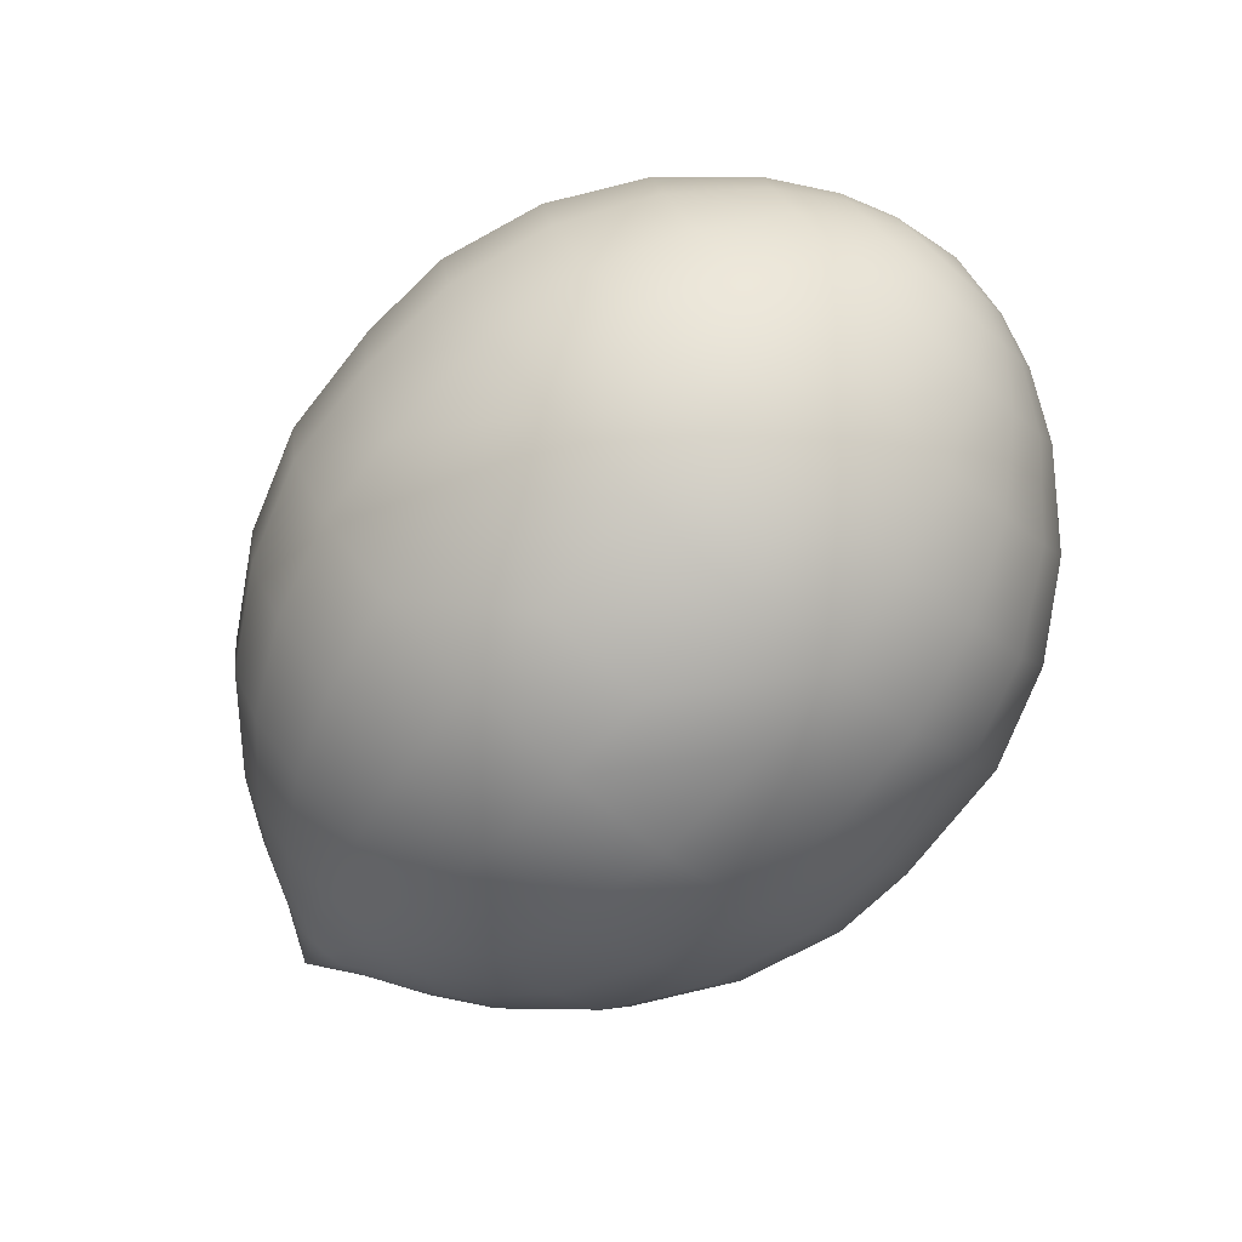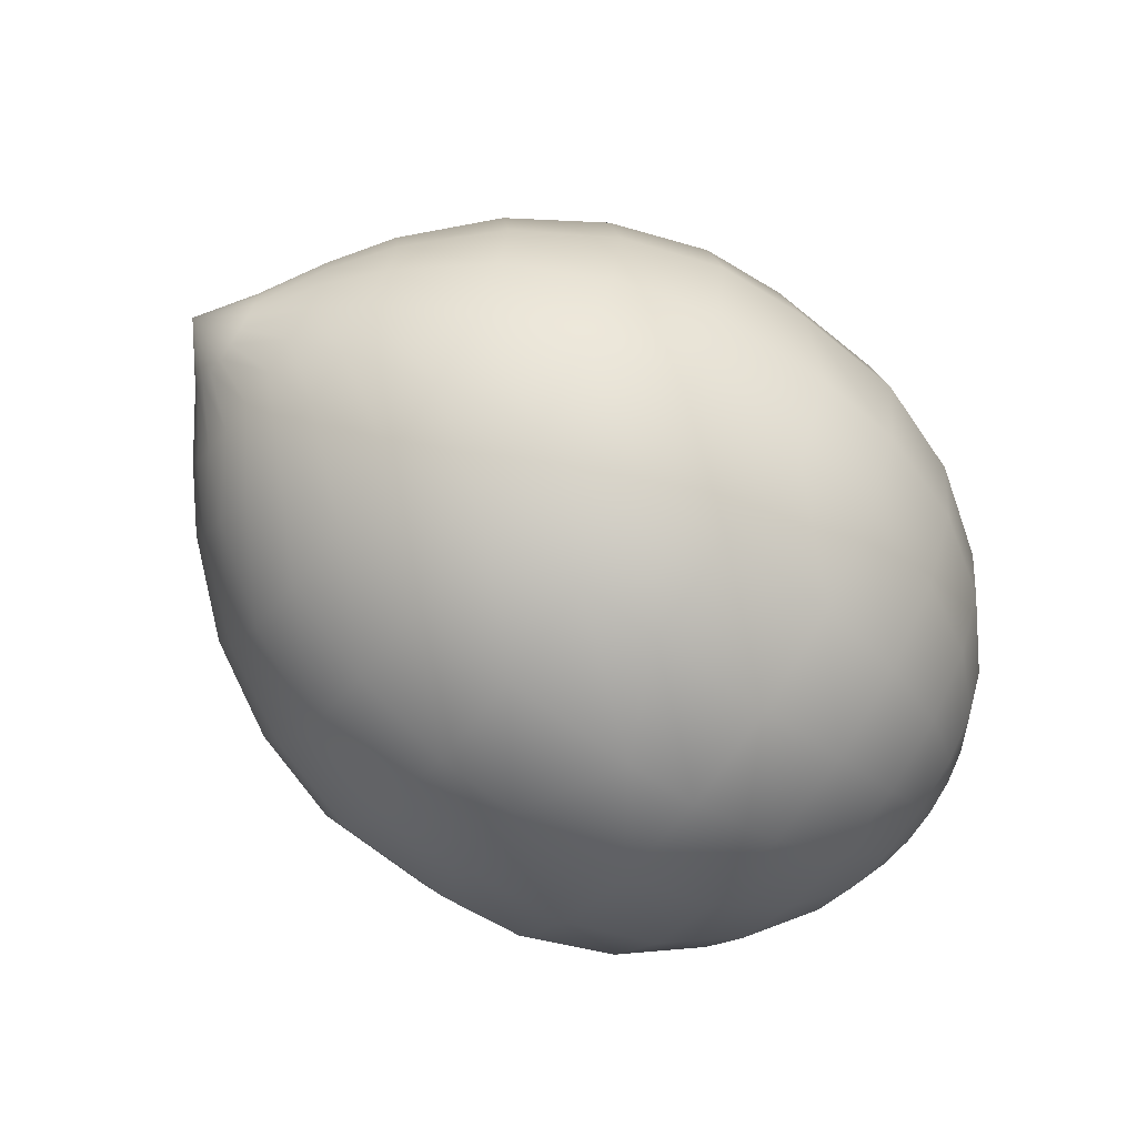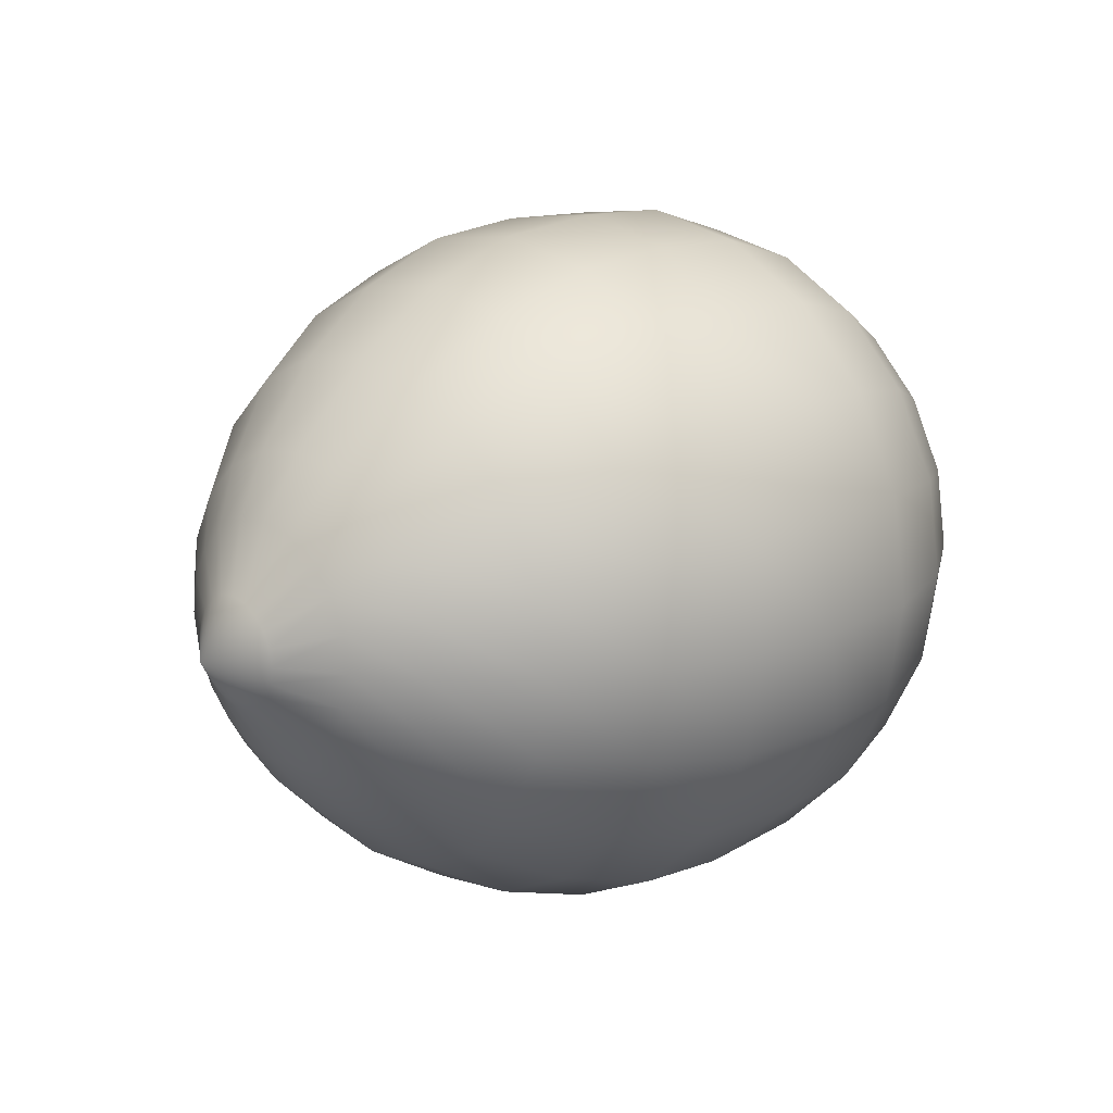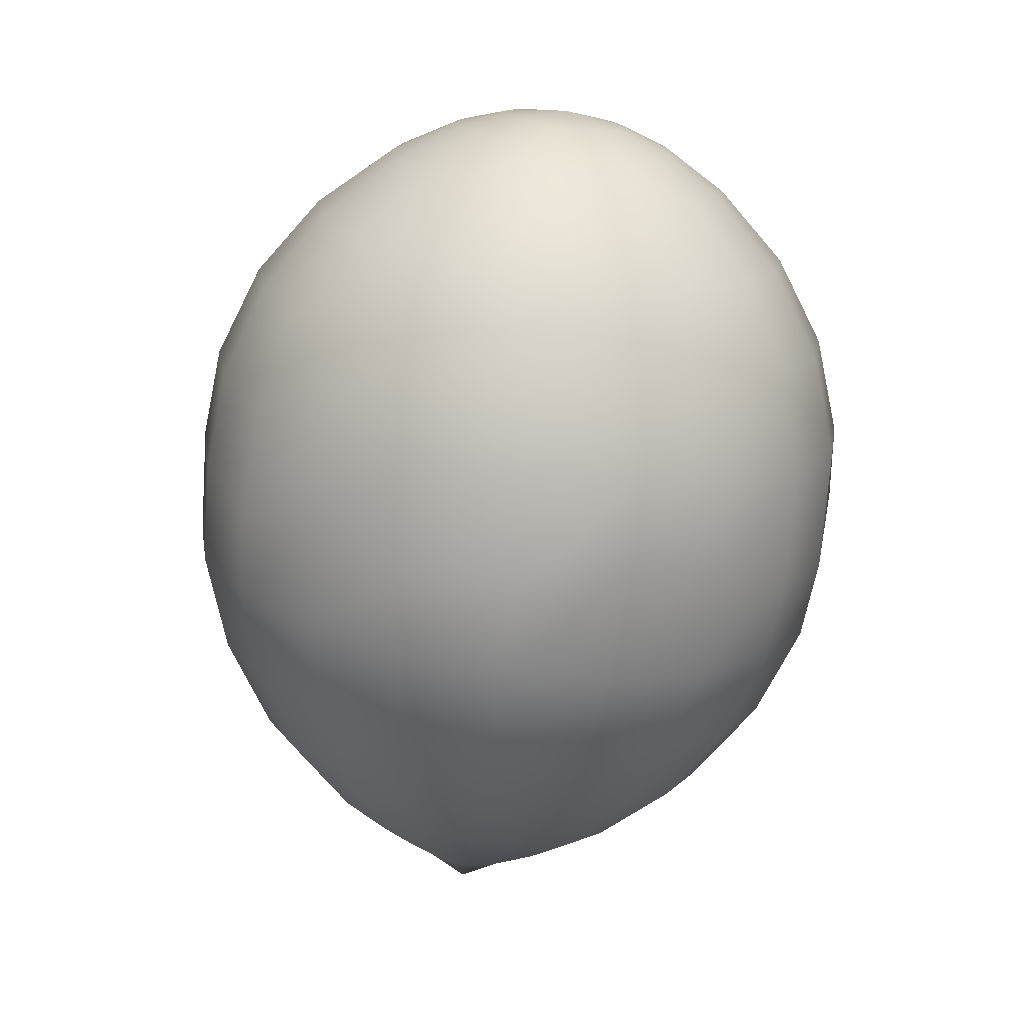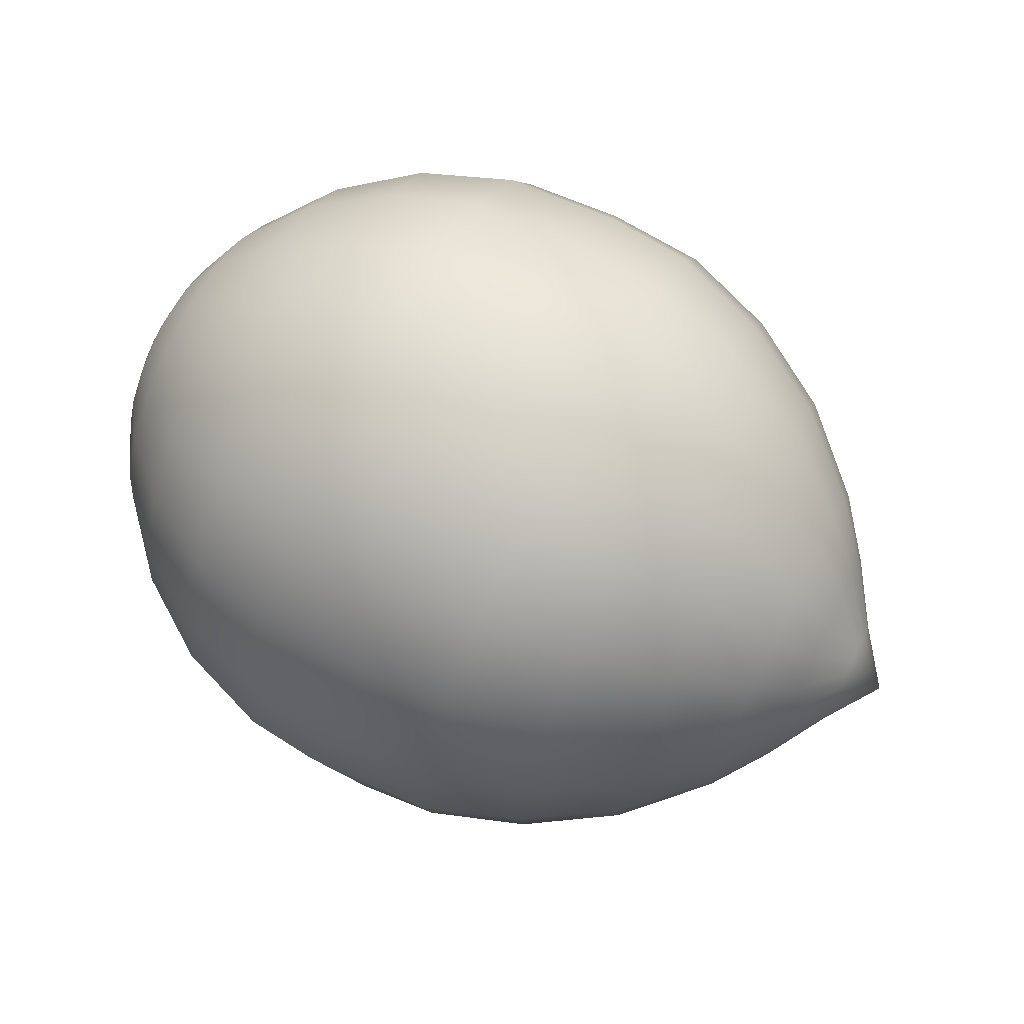
<metadata>
{"format":"obj","ext":"obj","renderer":"f3d","projection":"perspective","resolution":1024,"background":"white","views":[{"elev":-76.6,"azim":-131.9,"up":"+Z"},{"elev":-66.6,"azim":144.0,"up":"+Y"},{"elev":18.2,"azim":136.3,"up":"+Y"},{"elev":-73.0,"azim":-97.4,"up":"+Z"},{"elev":71.0,"azim":26.9,"up":"+Z"}]}
</metadata>
<code>
g default
v -1.525 0.1537 -0.4852
v -1.525 0.2962 -0.4126
v -1.525 0.4093 -0.2995
v -1.525 0.4819 -0.157
v -1.525 0.5069 0.001013
v -1.525 0.4819 0.159
v -1.525 0.4093 0.3015
v -1.525 0.2962 0.4146
v -1.525 0.1537 0.4872
v -1.525 -0.00427 0.5122
v -1.525 -0.1622 0.4872
v -1.525 -0.3048 0.4146
v -1.525 -0.4179 0.3015
v -1.525 -0.4905 0.159
v -1.525 -0.5155 0.001013
v -1.525 -0.4905 -0.157
v -1.525 -0.4179 -0.2995
v -1.525 -0.3048 -0.4126
v -1.525 -0.1622 -0.4852
v -1.525 -0.00427 -0.5102
v -1.335 0.2191 -0.6866
v -1.335 0.4207 -0.5839
v -1.335 0.5806 -0.4239
v -1.335 0.6833 -0.2224
v -1.335 0.7187 0.001014
v -1.335 0.6833 0.2244
v -1.335 0.5806 0.426
v -1.335 0.4207 0.5859
v -1.335 0.2191 0.6886
v -1.335 -0.00427 0.724
v -1.335 -0.2277 0.6886
v -1.335 -0.4292 0.5859
v -1.335 -0.5892 0.426
v -1.335 -0.6919 0.2244
v -1.335 -0.7272 0.001014
v -1.335 -0.6919 -0.2224
v -1.335 -0.5892 -0.4239
v -1.335 -0.4292 -0.5839
v -1.335 -0.2277 -0.6866
v -1.335 -0.00427 -0.722
v -1.097 0.2693 -0.8411
v -1.097 0.5162 -0.7153
v -1.097 0.7121 -0.5194
v -1.097 0.8378 -0.2726
v -1.097 0.8812 0.001015
v -1.097 0.8378 0.2746
v -1.097 0.7121 0.5215
v -1.097 0.5162 0.7174
v -1.097 0.2693 0.8431
v -1.097 -0.00427 0.8865
v -1.097 -0.2779 0.8431
v -1.097 -0.5247 0.7174
v -1.097 -0.7206 0.5215
v -1.097 -0.8464 0.2746
v -1.097 -0.8897 0.001015
v -1.097 -0.8464 -0.2726
v -1.097 -0.7206 -0.5194
v -1.097 -0.5247 -0.7153
v -1.097 -0.2779 -0.8411
v -1.097 -0.00427 -0.8844
v -0.8191 0.2997 -0.9346
v -0.8191 0.574 -0.7949
v -0.8191 0.7916 -0.5772
v -0.8191 0.9314 -0.303
v -0.8191 0.9795 0.001016
v -0.8191 0.9314 0.305
v -0.8191 0.7916 0.5793
v -0.8191 0.574 0.7969
v -0.8191 0.2997 0.9367
v -0.8191 -0.00427 0.9848
v -0.8191 -0.3083 0.9367
v -0.8191 -0.5825 0.7969
v -0.8191 -0.8002 0.5793
v -0.8191 -0.9399 0.305
v -0.8191 -0.9881 0.001016
v -0.8191 -0.9399 -0.303
v -0.8191 -0.8002 -0.5772
v -0.8191 -0.5825 -0.7949
v -0.8191 -0.3083 -0.9346
v -0.8191 -0.00427 -0.9828
v -0.4755 0.306 -0.9538
v -0.5674 0.5858 -0.8112
v -0.4775 0.808 -0.5891
v -0.5232 0.9506 -0.3092
v -0.5544 0.9997 0.001017
v -0.5232 0.9506 0.3113
v -0.4775 0.808 0.5911
v -0.5674 0.5858 0.8132
v -0.4755 0.306 0.9558
v -0.492 -0.00427 1.005
v -0.5761 -0.3145 0.9558
v -0.571 -0.5944 0.8132
v -0.4847 -0.8165 0.5911
v -0.4617 -0.9591 0.3113
v -0.6051 -1.008 0.001017
v -0.4617 -0.9591 -0.3092
v -0.4847 -0.8165 -0.5891
v -0.571 -0.5944 -0.8112
v -0.5761 -0.3145 -0.9538
v -0.492 -0.00427 -1.003
v -0.2274 0.2997 -0.9346
v -0.2274 0.574 -0.7949
v -0.2274 0.7916 -0.5772
v -0.2274 0.9314 -0.303
v -0.2274 0.9795 0.001019
v -0.2274 0.9314 0.305
v -0.2274 0.7916 0.5793
v -0.2274 0.574 0.7969
v -0.2274 0.2997 0.9367
v -0.2274 -0.00427 0.9848
v -0.2274 -0.3083 0.9367
v -0.2274 -0.5825 0.7969
v -0.2274 -0.8002 0.5793
v -0.2274 -0.9399 0.305
v -0.2274 -0.9881 0.001019
v -0.2274 -0.9399 -0.303
v -0.2274 -0.8002 -0.5772
v -0.2274 -0.5825 -0.7949
v -0.2274 -0.3083 -0.9346
v -0.2274 -0.00427 -0.9828
v 0.054 0.2693 -0.8411
v 0.054 0.5162 -0.7153
v 0.054 0.7121 -0.5194
v 0.054 0.8378 -0.2726
v 0.054 0.8812 0.00102
v 0.054 0.8378 0.2746
v 0.054 0.7121 0.5215
v 0.054 0.5162 0.7174
v 0.05399 0.2693 0.8431
v 0.05399 -0.00427 0.8865
v 0.05399 -0.2779 0.8431
v 0.054 -0.5247 0.7174
v 0.054 -0.7206 0.5215
v 0.054 -0.8464 0.2746
v 0.054 -0.8897 0.00102
v 0.054 -0.8464 -0.2726
v 0.054 -0.7206 -0.5194
v 0.054 -0.5247 -0.7153
v 0.054 -0.2779 -0.8411
v 0.054 -0.00427 -0.8844
v 0.3149 0.2191 -0.6866
v 0.3149 0.4207 -0.5839
v 0.3149 0.5806 -0.4239
v 0.3149 0.6833 -0.2224
v 0.3149 0.7187 0.001021
v 0.3149 0.6833 0.2244
v 0.3149 0.5806 0.426
v 0.3149 0.4207 0.5859
v 0.3149 0.2191 0.6886
v 0.3149 -0.00427 0.724
v 0.3149 -0.2277 0.6886
v 0.3149 -0.4292 0.5859
v 0.3149 -0.5892 0.426
v 0.3149 -0.6919 0.2244
v 0.3149 -0.7272 0.001021
v 0.3149 -0.6919 -0.2224
v 0.3149 -0.5892 -0.4239
v 0.3149 -0.4292 -0.5839
v 0.3149 -0.2277 -0.6866
v 0.3149 -0.00427 -0.7219
v 0.5352 0.1516 -0.4787
v 0.5352 0.2922 -0.4071
v 0.5352 0.4038 -0.2955
v 0.5352 0.4755 -0.1549
v 0.5352 0.5002 0.001022
v 0.5352 0.4755 0.1569
v 0.5352 0.4038 0.2975
v 0.5352 0.2922 0.4091
v 0.5352 0.1516 0.4808
v 0.5352 -0.00427 0.5054
v 0.5352 -0.1601 0.4808
v 0.5352 -0.3008 0.4091
v 0.5352 -0.4124 0.2975
v 0.5352 -0.484 0.1569
v 0.5352 -0.5087 0.001022
v 0.5352 -0.484 -0.1549
v 0.5352 -0.4124 -0.2955
v 0.5352 -0.3008 -0.4071
v 0.5352 -0.1601 -0.4787
v 0.5352 -0.00427 -0.5034
v -1.707 -0.00427 0.001012
v 0.8806 -0.00427 0.001024
v -1.628 0.09887 -0.3164
v -1.68 0.05297 -0.1752
v -1.628 0.1919 -0.269
v -1.68 0.1046 -0.1489
v -1.628 0.2658 -0.1952
v -1.68 0.1456 -0.1079
v -1.628 0.3132 -0.1021
v -1.68 0.1719 -0.05623
v -1.628 0.3295 0.001013
v -1.68 0.181 0.001012
v -1.628 0.3132 0.1042
v -1.68 0.1719 0.05826
v -1.628 0.2658 0.1972
v -1.68 0.1456 0.1099
v -1.628 0.1919 0.271
v -1.68 0.1046 0.1509
v -1.628 0.09887 0.3185
v -1.68 0.05297 0.1772
v -1.628 -0.00427 0.3348
v -1.68 -0.00427 0.1863
v -1.628 -0.1074 0.3185
v -1.68 -0.06151 0.1772
v -1.628 -0.2005 0.271
v -1.68 -0.1132 0.1509
v -1.628 -0.2743 0.1972
v -1.68 -0.1541 0.1099
v -1.628 -0.3217 0.1042
v -1.68 -0.1804 0.05826
v -1.628 -0.338 0.001013
v -1.68 -0.1895 0.001012
v -1.628 -0.3217 -0.1021
v -1.68 -0.1804 -0.05623
v -1.628 -0.2743 -0.1952
v -1.68 -0.1541 -0.1079
v -1.628 -0.2005 -0.269
v -1.68 -0.1132 -0.1489
v -1.628 -0.1074 -0.3164
v -1.68 -0.06151 -0.1752
v -1.628 -0.00427 -0.3328
v -1.68 -0.00427 -0.1842
v 0.6556 0.1004 -0.321
v 0.7666 0.04467 -0.1496
v 0.6556 0.1948 -0.2729
v 0.7666 0.08881 -0.1271
v 0.6556 0.2697 -0.198
v 0.7666 0.1238 -0.09206
v 0.6556 0.3178 -0.1036
v 0.7666 0.1463 -0.04791
v 0.6556 0.3343 0.001023
v 0.7666 0.1541 0.001023
v 0.6556 0.3178 0.1057
v 0.7666 0.1463 0.04996
v 0.6556 0.2697 0.2
v 0.7666 0.1238 0.0941
v 0.6556 0.1948 0.275
v 0.7666 0.08881 0.1291
v 0.6556 0.1004 0.323
v 0.7666 0.04467 0.1516
v 0.6556 -0.00427 0.3396
v 0.7666 -0.00427 0.1594
v 0.6556 -0.1089 0.323
v 0.7666 -0.0532 0.1516
v 0.6556 -0.2033 0.275
v 0.7666 -0.09735 0.1291
v 0.6556 -0.2782 0.2
v 0.7666 -0.1324 0.0941
v 0.6556 -0.3263 0.1057
v 0.7666 -0.1549 0.04996
v 0.6556 -0.3429 0.001023
v 0.7666 -0.1626 0.001023
v 0.6556 -0.3263 -0.1036
v 0.7666 -0.1549 -0.04791
v 0.6556 -0.2782 -0.198
v 0.7666 -0.1324 -0.09206
v 0.6556 -0.2033 -0.2729
v 0.7666 -0.09735 -0.1271
v 0.6556 -0.1089 -0.321
v 0.7666 -0.0532 -0.1496
v 0.6556 -0.00427 -0.3376
v 0.7666 -0.00427 -0.1573
g FoodMediumRLowerArm
f 1 2 22 21
f 2 3 23 22
f 3 4 24 23
f 4 5 25 24
f 5 6 26 25
f 6 7 27 26
f 7 8 28 27
f 8 9 29 28
f 9 10 30 29
f 10 11 31 30
f 11 12 32 31
f 12 13 33 32
f 13 14 34 33
f 14 15 35 34
f 15 16 36 35
f 16 17 37 36
f 17 18 38 37
f 18 19 39 38
f 19 20 40 39
f 20 1 21 40
f 21 22 42 41
f 22 23 43 42
f 23 24 44 43
f 24 25 45 44
f 25 26 46 45
f 26 27 47 46
f 27 28 48 47
f 28 29 49 48
f 29 30 50 49
f 30 31 51 50
f 31 32 52 51
f 32 33 53 52
f 33 34 54 53
f 34 35 55 54
f 35 36 56 55
f 36 37 57 56
f 37 38 58 57
f 38 39 59 58
f 39 40 60 59
f 40 21 41 60
f 41 42 62 61
f 42 43 63 62
f 43 44 64 63
f 44 45 65 64
f 45 46 66 65
f 46 47 67 66
f 47 48 68 67
f 48 49 69 68
f 49 50 70 69
f 50 51 71 70
f 51 52 72 71
f 52 53 73 72
f 53 54 74 73
f 54 55 75 74
f 55 56 76 75
f 56 57 77 76
f 57 58 78 77
f 58 59 79 78
f 59 60 80 79
f 60 41 61 80
f 61 62 82 81
f 62 63 83 82
f 63 64 84 83
f 64 65 85 84
f 65 66 86 85
f 66 67 87 86
f 67 68 88 87
f 68 69 89 88
f 69 70 90 89
f 70 71 91 90
f 71 72 92 91
f 72 73 93 92
f 73 74 94 93
f 74 75 95 94
f 75 76 96 95
f 76 77 97 96
f 77 78 98 97
f 78 79 99 98
f 79 80 100 99
f 80 61 81 100
f 81 82 102 101
f 82 83 103 102
f 83 84 104 103
f 84 85 105 104
f 85 86 106 105
f 86 87 107 106
f 87 88 108 107
f 88 89 109 108
f 89 90 110 109
f 90 91 111 110
f 91 92 112 111
f 92 93 113 112
f 93 94 114 113
f 94 95 115 114
f 95 96 116 115
f 96 97 117 116
f 97 98 118 117
f 98 99 119 118
f 99 100 120 119
f 100 81 101 120
f 101 102 122 121
f 102 103 123 122
f 103 104 124 123
f 104 105 125 124
f 105 106 126 125
f 106 107 127 126
f 107 108 128 127
f 108 109 129 128
f 109 110 130 129
f 110 111 131 130
f 111 112 132 131
f 112 113 133 132
f 113 114 134 133
f 114 115 135 134
f 115 116 136 135
f 116 117 137 136
f 117 118 138 137
f 118 119 139 138
f 119 120 140 139
f 120 101 121 140
f 121 122 142 141
f 122 123 143 142
f 123 124 144 143
f 124 125 145 144
f 125 126 146 145
f 126 127 147 146
f 127 128 148 147
f 128 129 149 148
f 129 130 150 149
f 130 131 151 150
f 131 132 152 151
f 132 133 153 152
f 133 134 154 153
f 134 135 155 154
f 135 136 156 155
f 136 137 157 156
f 137 138 158 157
f 138 139 159 158
f 139 140 160 159
f 140 121 141 160
f 141 142 162 161
f 142 143 163 162
f 143 144 164 163
f 144 145 165 164
f 145 146 166 165
f 146 147 167 166
f 147 148 168 167
f 148 149 169 168
f 149 150 170 169
f 150 151 171 170
f 151 152 172 171
f 152 153 173 172
f 153 154 174 173
f 154 155 175 174
f 155 156 176 175
f 156 157 177 176
f 157 158 178 177
f 158 159 179 178
f 159 160 180 179
f 160 141 161 180
f 183 184 186 185
f 184 183 221 222
f 185 186 188 187
f 187 188 190 189
f 189 190 192 191
f 191 192 194 193
f 193 194 196 195
f 195 196 198 197
f 197 198 200 199
f 199 200 202 201
f 201 202 204 203
f 203 204 206 205
f 205 206 208 207
f 207 208 210 209
f 209 210 212 211
f 211 212 214 213
f 213 214 216 215
f 215 216 218 217
f 217 218 220 219
f 219 220 222 221
f 183 185 2 1
f 185 187 3 2
f 187 189 4 3
f 189 191 5 4
f 191 193 6 5
f 193 195 7 6
f 195 197 8 7
f 197 199 9 8
f 199 201 10 9
f 201 203 11 10
f 203 205 12 11
f 205 207 13 12
f 207 209 14 13
f 209 211 15 14
f 211 213 16 15
f 213 215 17 16
f 215 217 18 17
f 217 219 19 18
f 219 221 20 19
f 221 183 1 20
f 186 184 181
f 188 186 181
f 190 188 181
f 192 190 181
f 194 192 181
f 196 194 181
f 198 196 181
f 200 198 181
f 202 200 181
f 204 202 181
f 206 204 181
f 208 206 181
f 210 208 181
f 212 210 181
f 214 212 181
f 216 214 181
f 218 216 181
f 220 218 181
f 222 220 181
f 184 222 181
f 223 224 262 261
f 224 223 225 226
f 226 225 227 228
f 228 227 229 230
f 230 229 231 232
f 232 231 233 234
f 234 233 235 236
f 236 235 237 238
f 238 237 239 240
f 240 239 241 242
f 242 241 243 244
f 244 243 245 246
f 246 245 247 248
f 248 247 249 250
f 250 249 251 252
f 252 251 253 254
f 254 253 255 256
f 256 255 257 258
f 258 257 259 260
f 260 259 261 262
f 161 162 225 223
f 162 163 227 225
f 163 164 229 227
f 164 165 231 229
f 165 166 233 231
f 166 167 235 233
f 167 168 237 235
f 168 169 239 237
f 169 170 241 239
f 170 171 243 241
f 171 172 245 243
f 172 173 247 245
f 173 174 249 247
f 174 175 251 249
f 175 176 253 251
f 176 177 255 253
f 177 178 257 255
f 178 179 259 257
f 179 180 261 259
f 180 161 223 261
f 224 226 182
f 226 228 182
f 228 230 182
f 230 232 182
f 232 234 182
f 234 236 182
f 236 238 182
f 238 240 182
f 240 242 182
f 242 244 182
f 244 246 182
f 246 248 182
f 248 250 182
f 250 252 182
f 252 254 182
f 254 256 182
f 256 258 182
f 258 260 182
f 260 262 182
f 262 224 182

</code>
